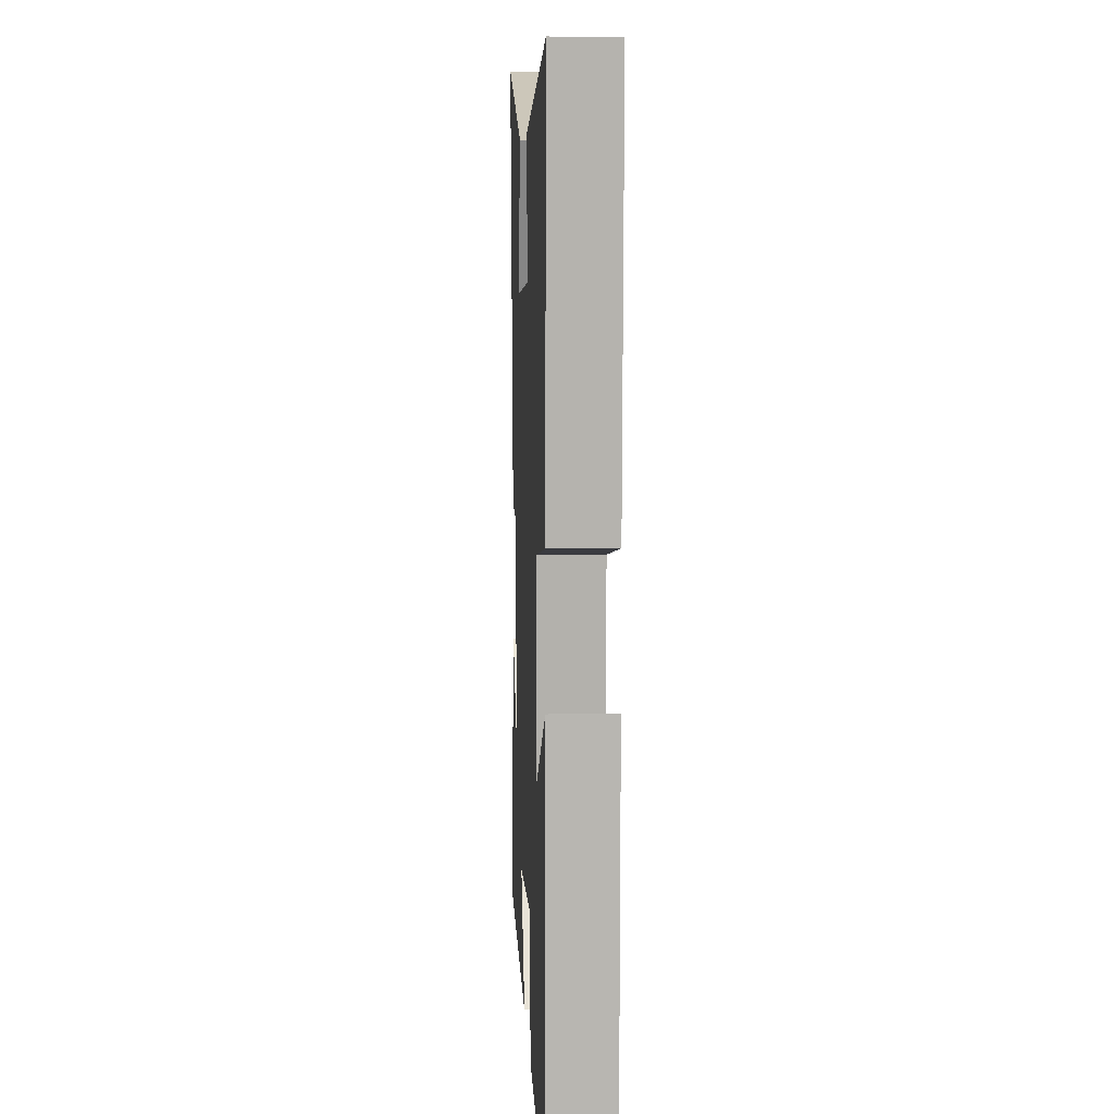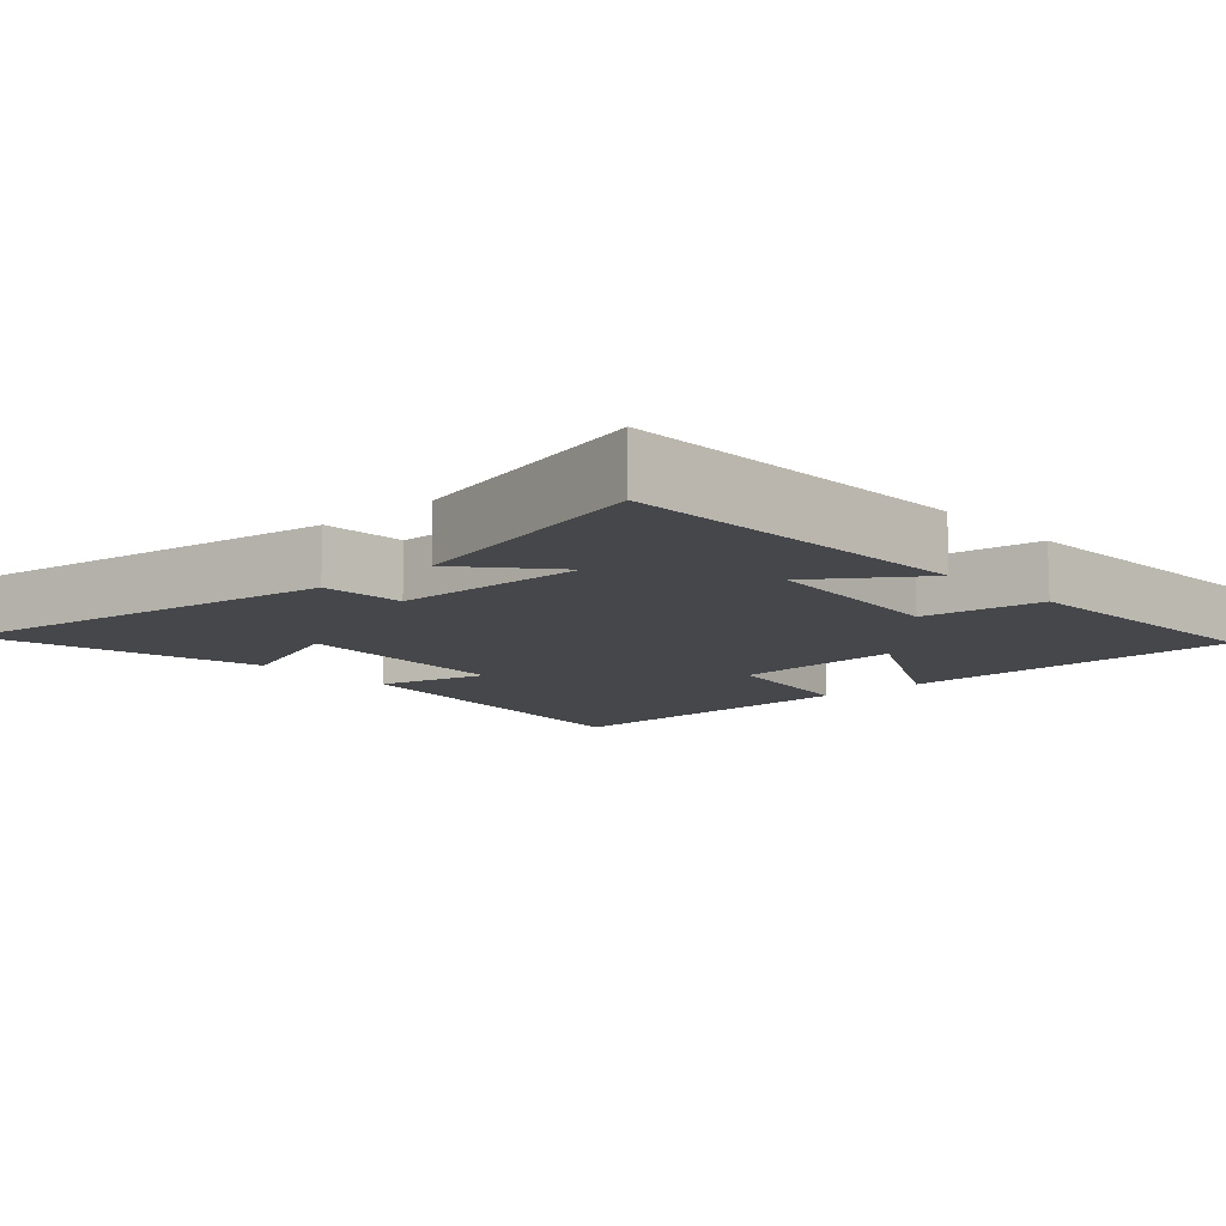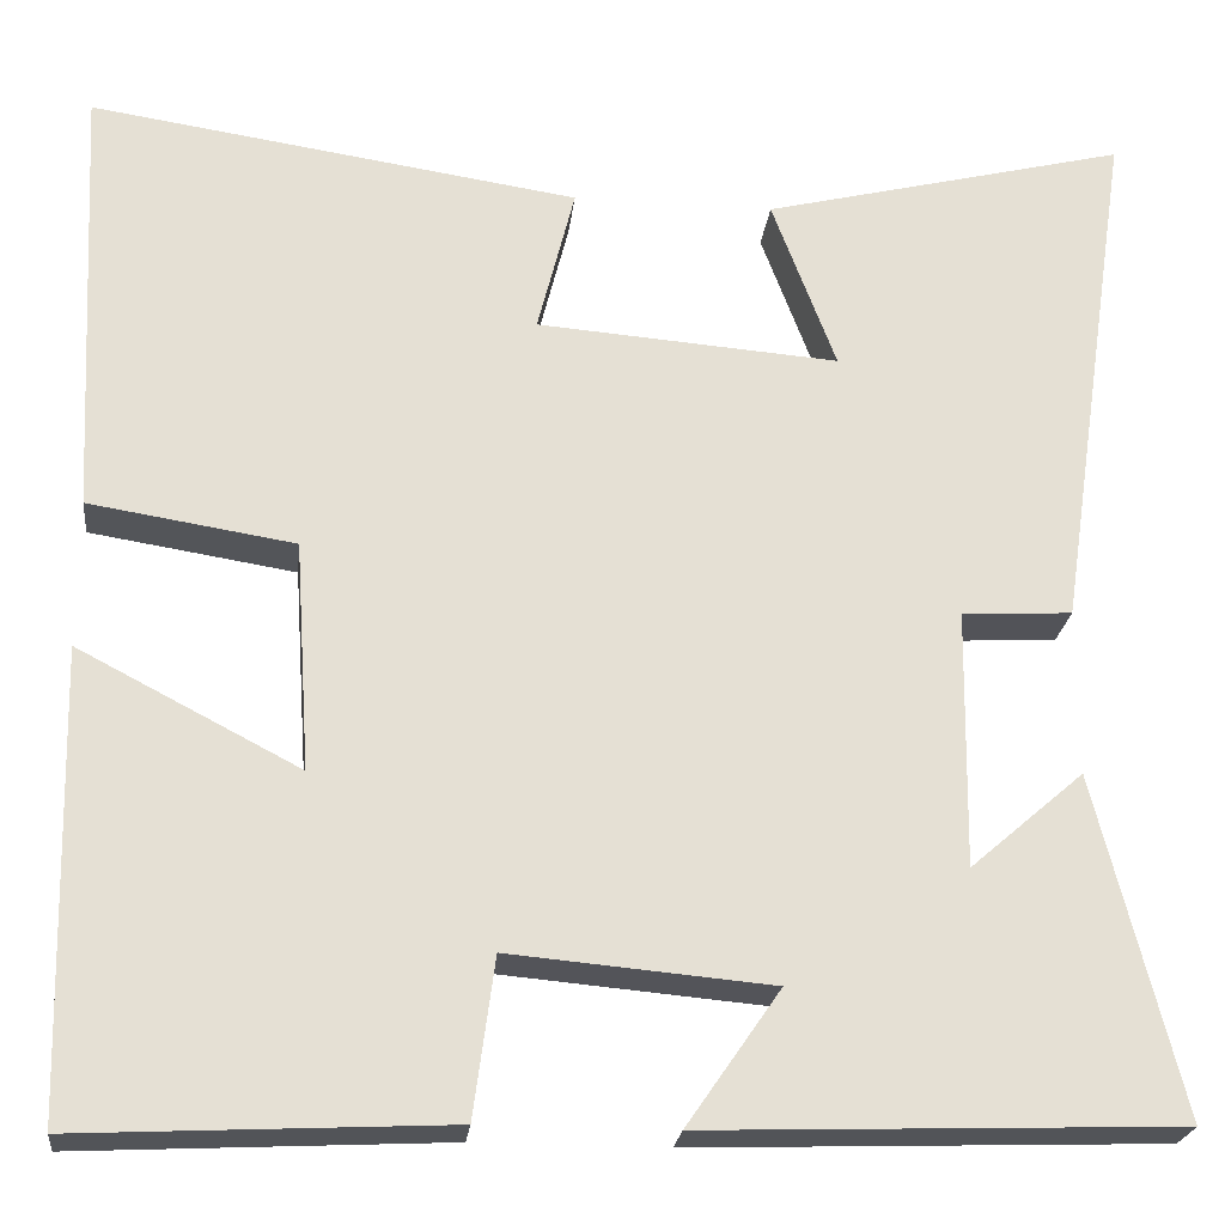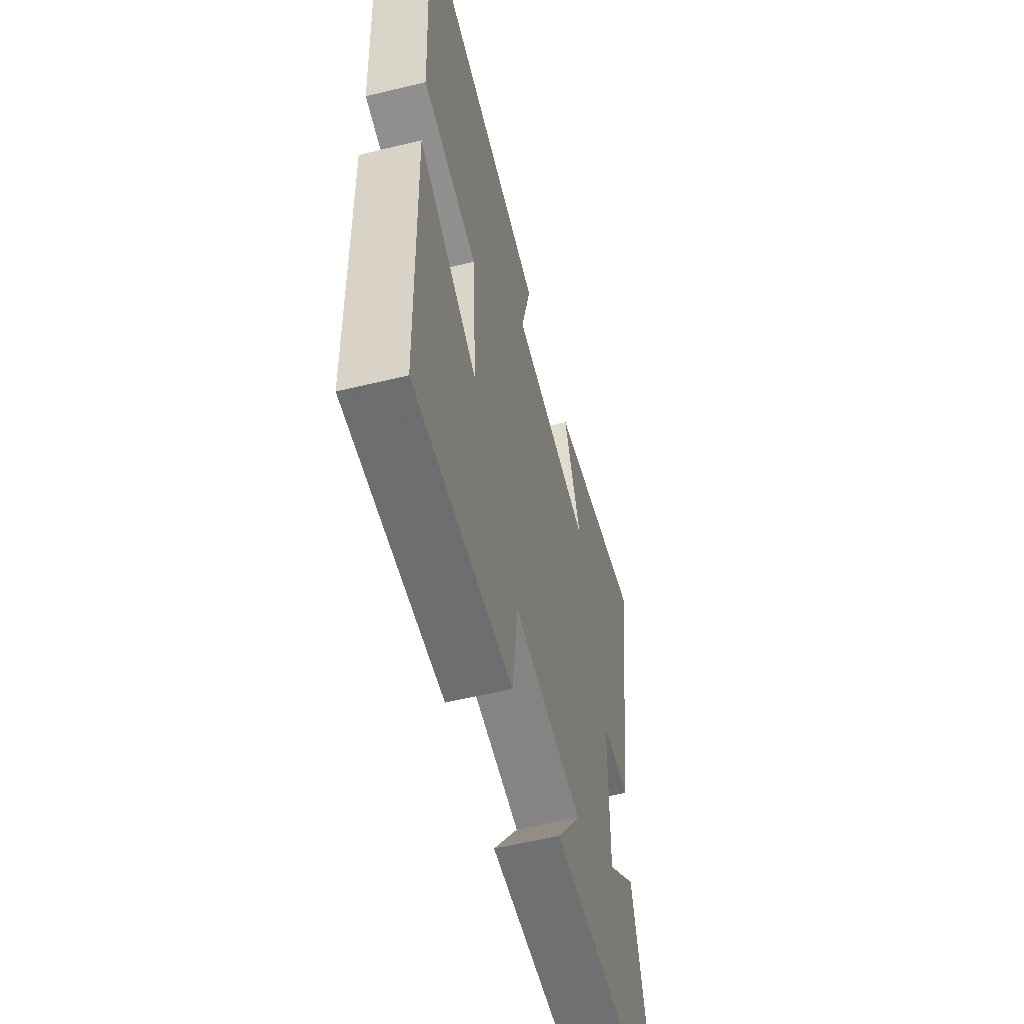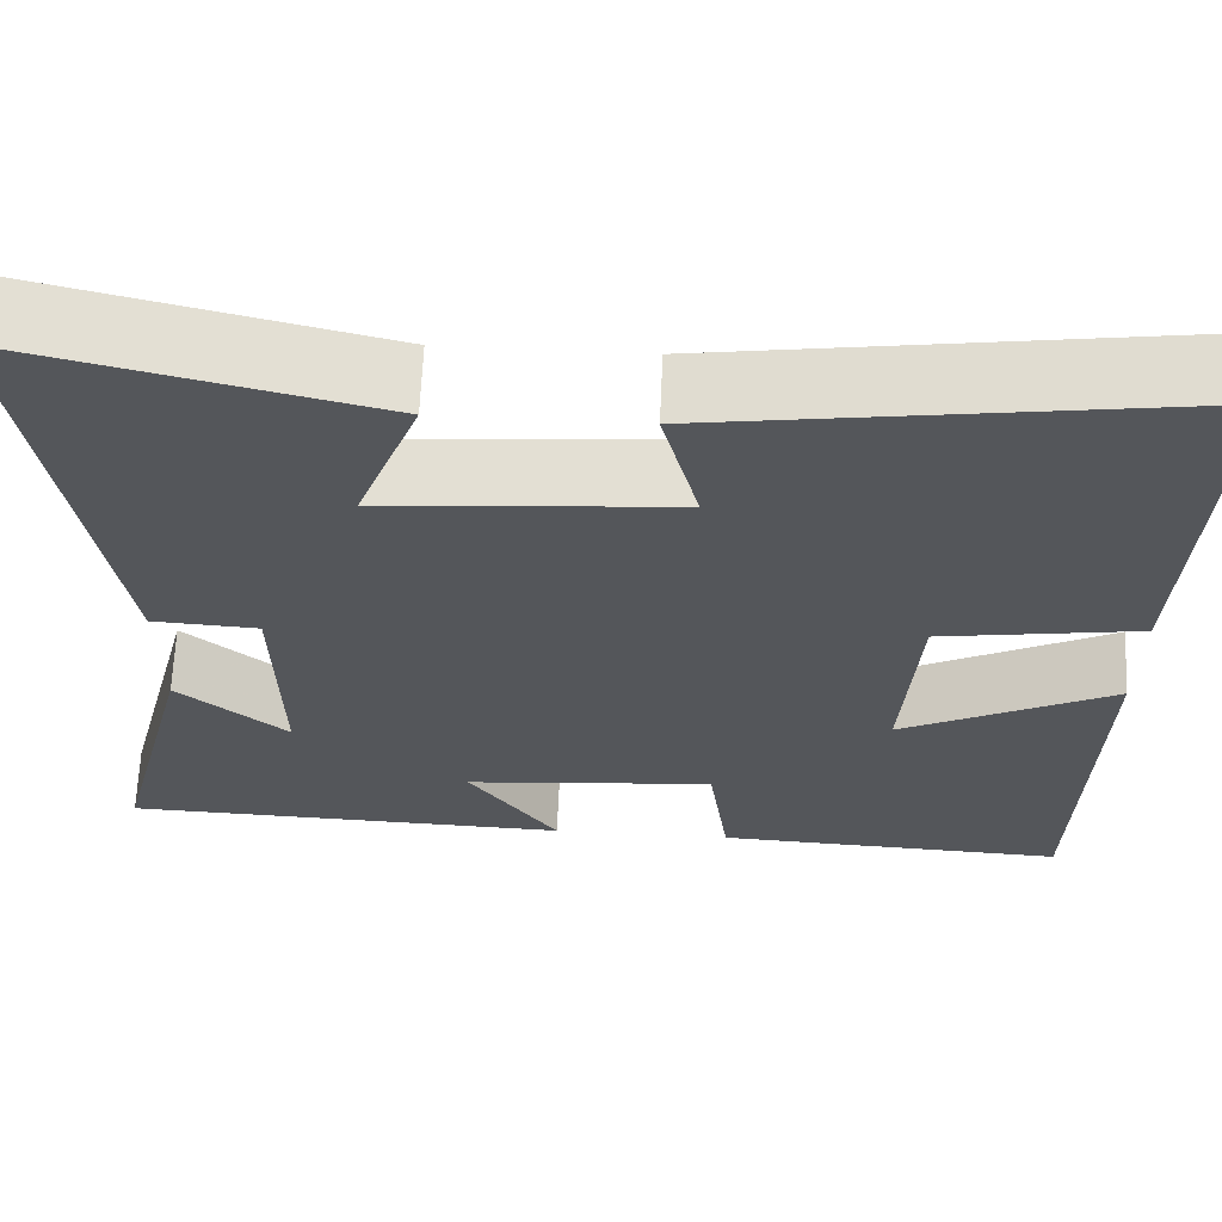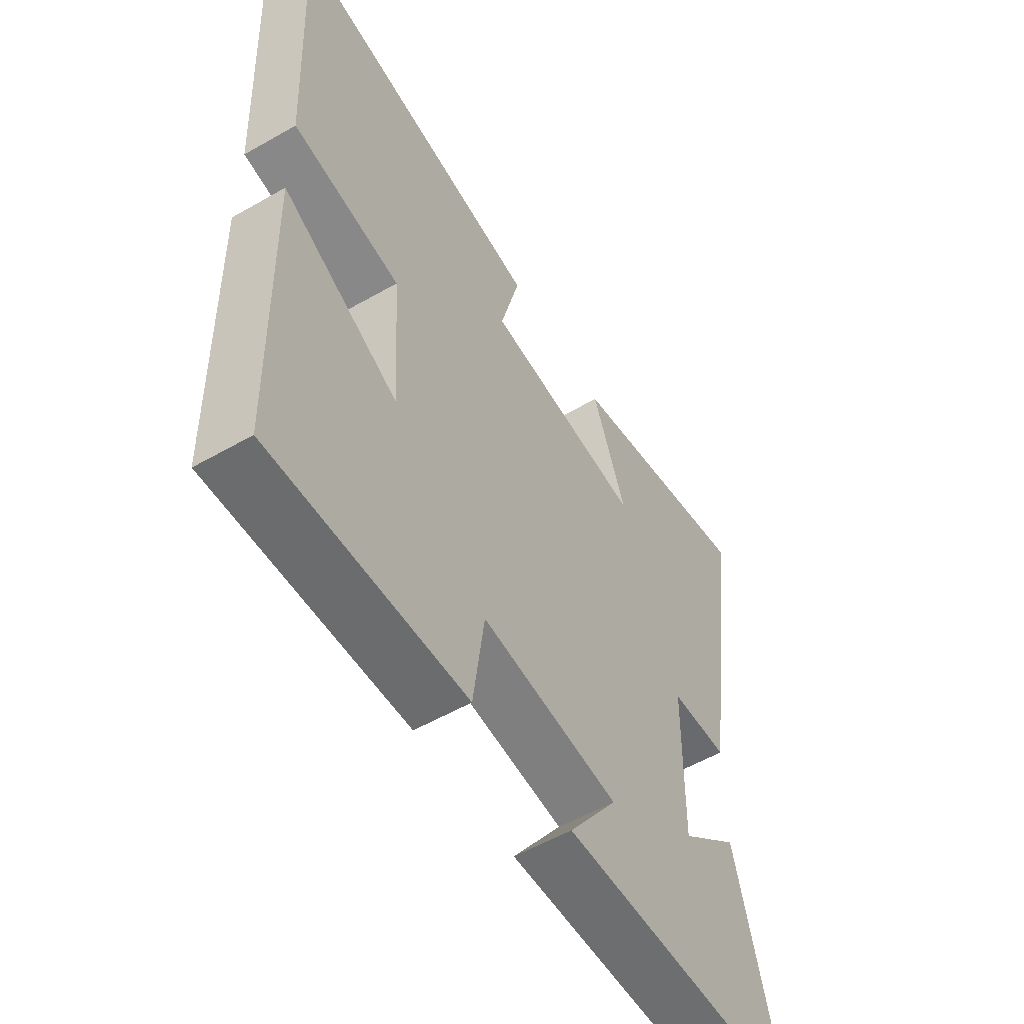
<metadata>
{"format":"obj","ext":"obj","renderer":"f3d","projection":"perspective","resolution":1024,"background":"white","views":[{"elev":7.5,"azim":-92.6,"up":"+Z"},{"elev":-10.5,"azim":132.1,"up":"+Y"},{"elev":-23.4,"azim":-6.4,"up":"+Z"},{"elev":-56.8,"azim":-75.8,"up":"+Z"},{"elev":64.9,"azim":-177.5,"up":"+Z"},{"elev":-55.8,"azim":-59.0,"up":"+Z"}]}
</metadata>
<code>
v 0.581 0.07 0.595
v 0.5 0.07 0.045
v 0.385 0.07 0.038
v 0.381 0.07 -0.232
v 0.5 0.07 -0.129
v 0.589 0.07 -0.483
v 0.095 0.07 -0.5
v 0.193 0.07 -0.358
v -0.081 0.07 -0.334
v -0.103 0.07 -0.5
v -0.488 0.07 -0.519
v -0.5 0.07 -0.038
v -0.269 0.07 -0.158
v -0.285 0.07 0.082
v -0.5 0.07 0.116
v -0.523 0.07 0.576
v -0.011 0.07 0.5
v -0.05 0.07 0.345
v 0.266 0.07 0.321
v 0.199 0.07 0.5
v 0.581 0 0.595
v 0.5 0 0.045
v 0.385 0 0.038
v 0.381 0 -0.232
v 0.5 0 -0.129
v 0.589 0 -0.483
v 0.095 0 -0.5
v 0.193 0 -0.358
v -0.081 0 -0.334
v -0.103 0 -0.5
v -0.488 0 -0.519
v -0.5 0 -0.038
v -0.269 0 -0.158
v -0.285 0 0.082
v -0.5 0 0.116
v -0.523 0 0.576
v -0.011 0 0.5
v -0.05 0 0.345
v 0.266 0 0.321
v 0.199 0 0.5
f 1 2 3
f 20 1 3
f 19 20 3
f 18 19 3 4
f 16 17 18
f 15 16 18
f 14 15 18
f 13 14 18 4
f 11 12 13
f 10 11 13
f 9 10 13
f 8 9 13 4
f 7 8 4
f 4 5 6 7
f 23 22 21
f 23 21 40
f 23 40 39
f 24 23 39 38
f 38 37 36
f 38 36 35
f 38 35 34
f 24 38 34 33
f 33 32 31
f 33 31 30
f 33 30 29
f 24 33 29 28
f 24 28 27
f 27 26 25 24
f 1 21 22 2
f 2 22 23 3
f 3 23 24 4
f 4 24 25 5
f 5 25 26 6
f 6 26 27 7
f 7 27 28 8
f 8 28 29 9
f 9 29 30 10
f 10 30 31 11
f 11 31 32 12
f 12 32 33 13
f 13 33 34 14
f 14 34 35 15
f 15 35 36 16
f 16 36 37 17
f 17 37 38 18
f 18 38 39 19
f 19 39 40 20
f 20 40 21 1

</code>
